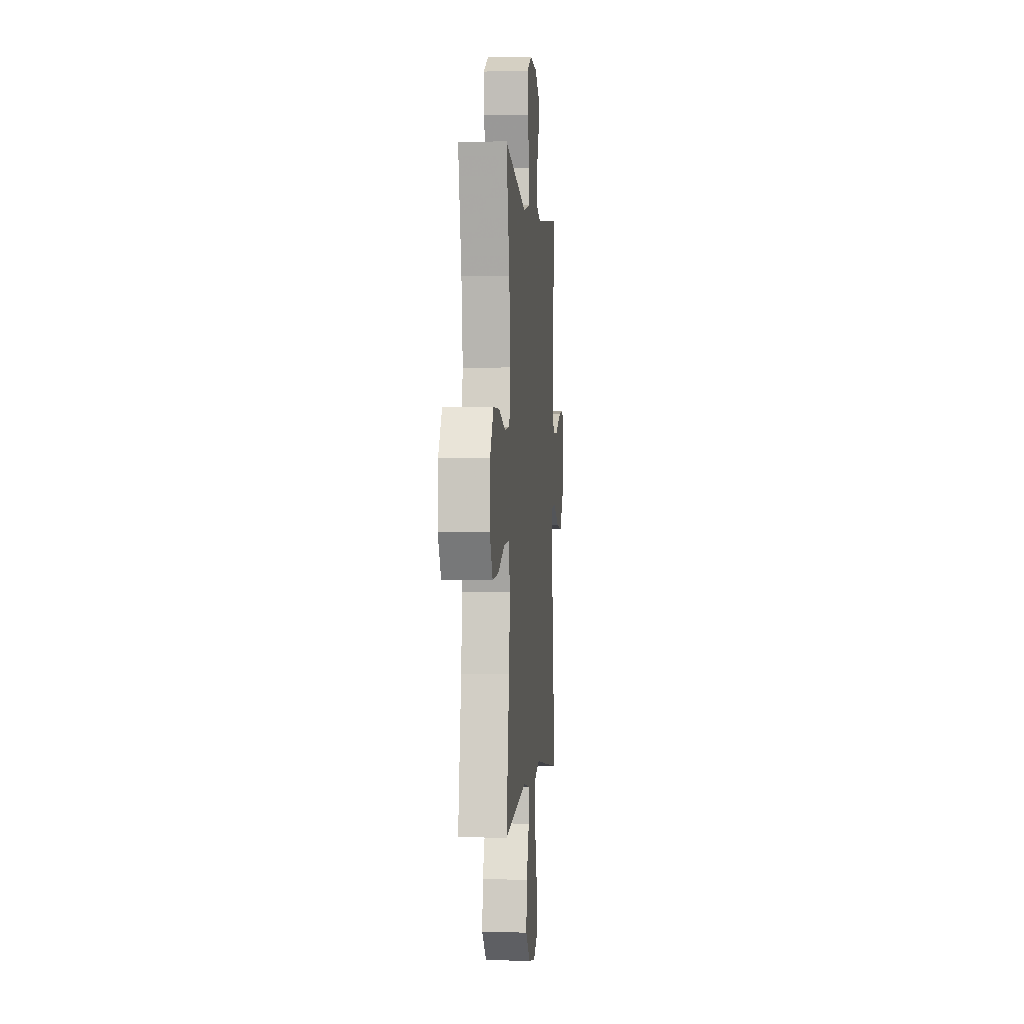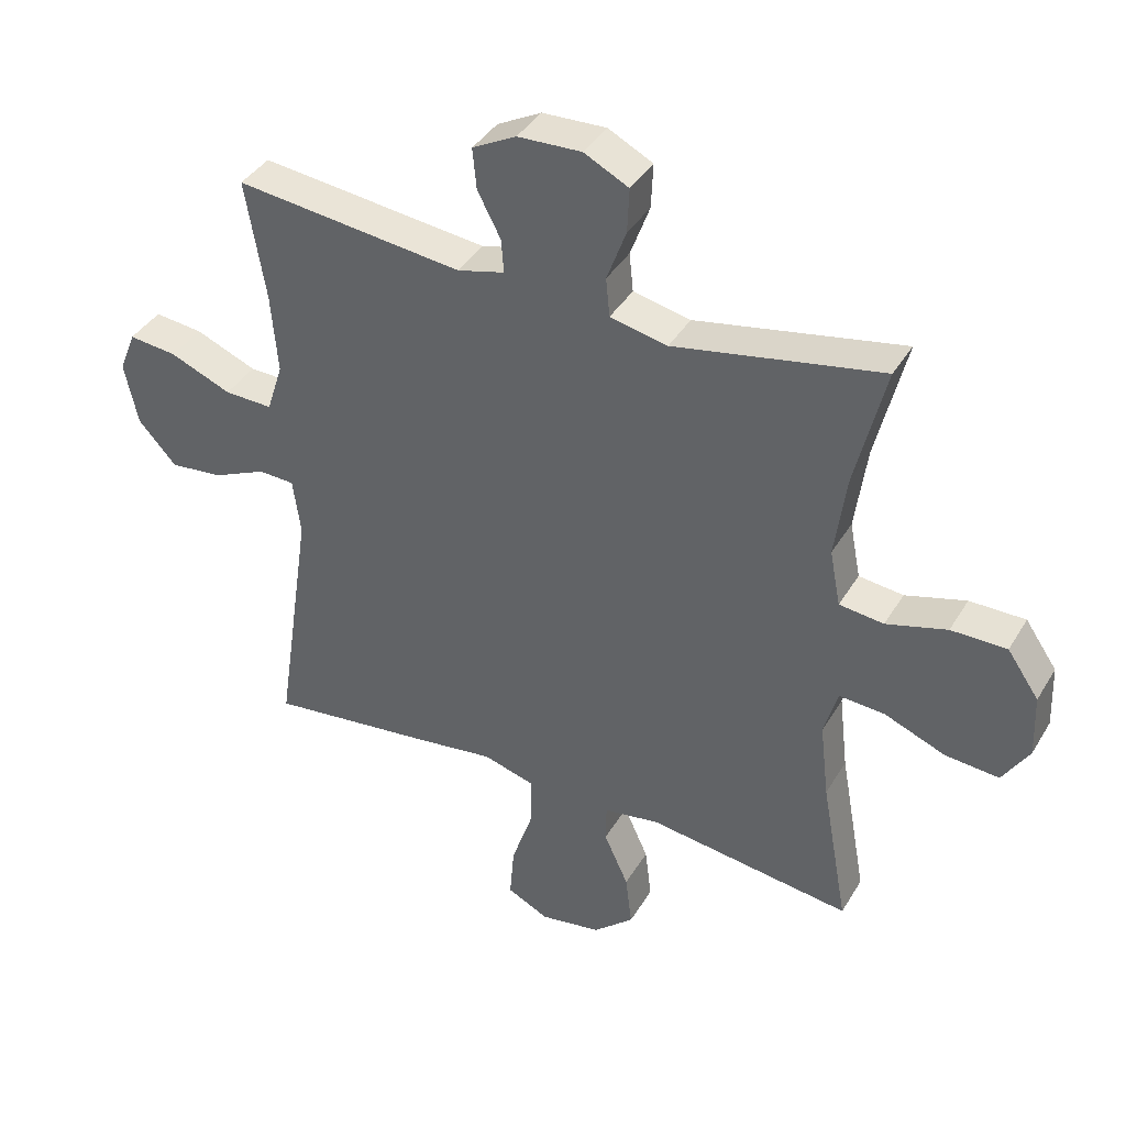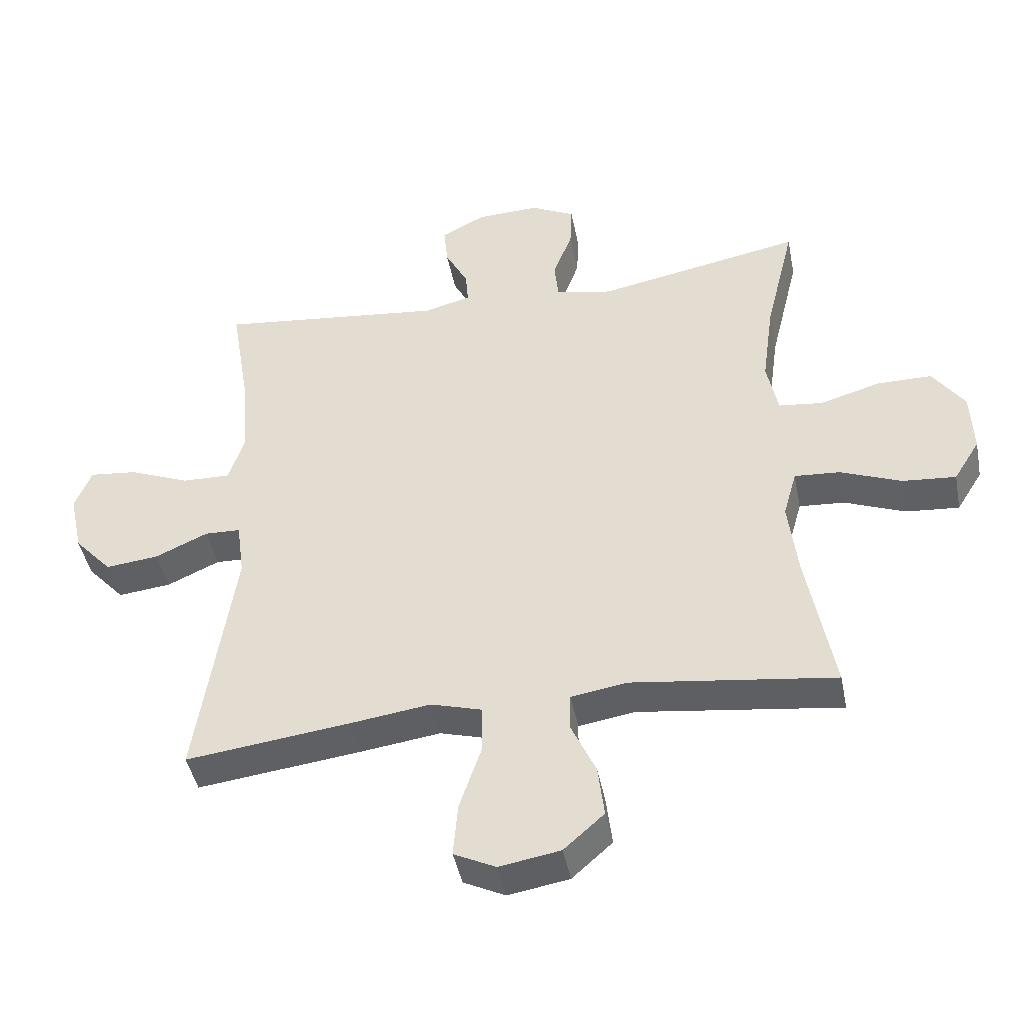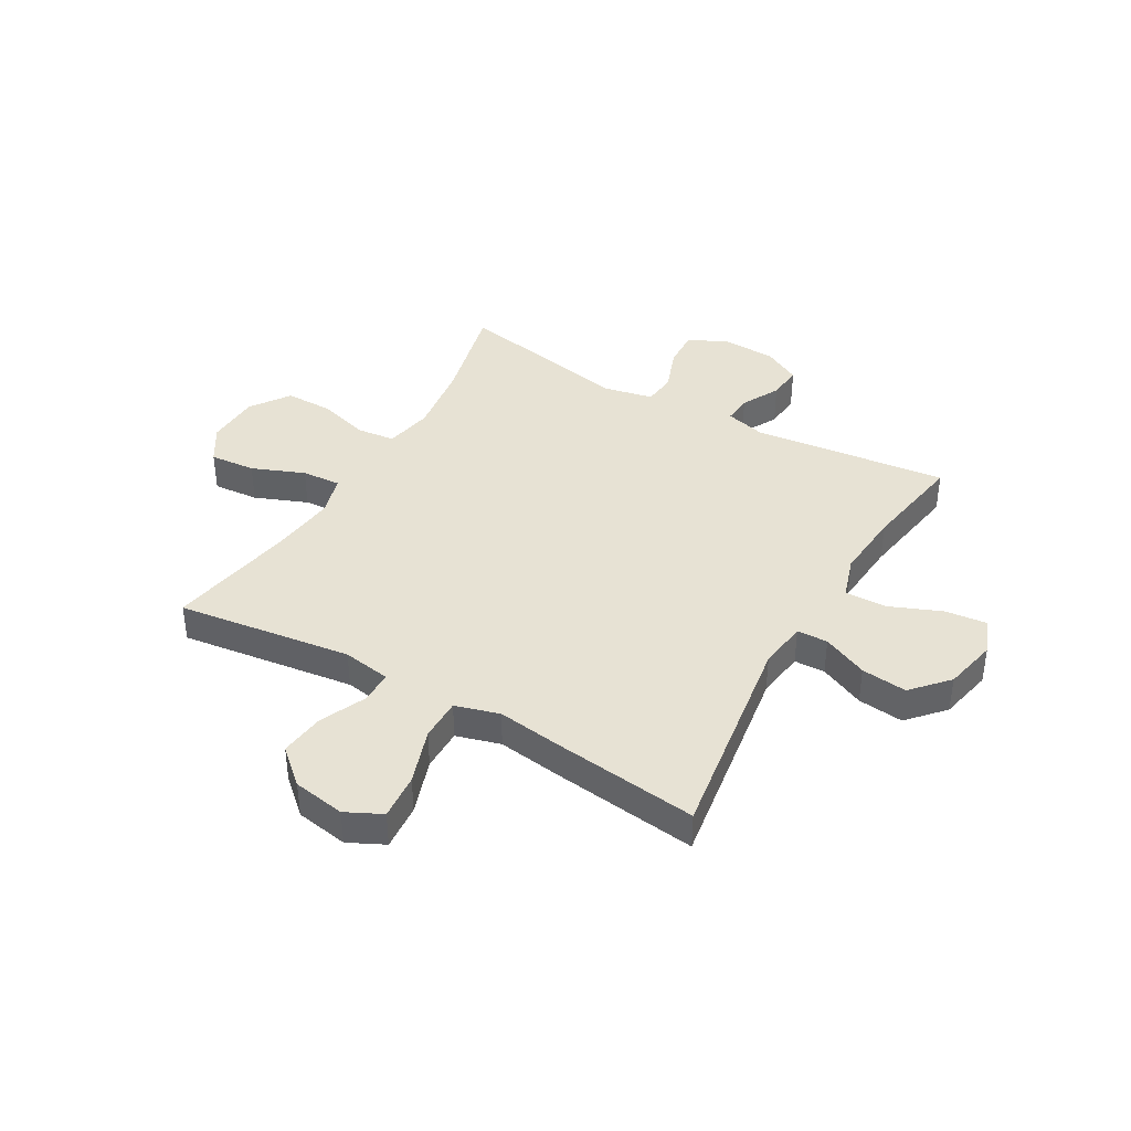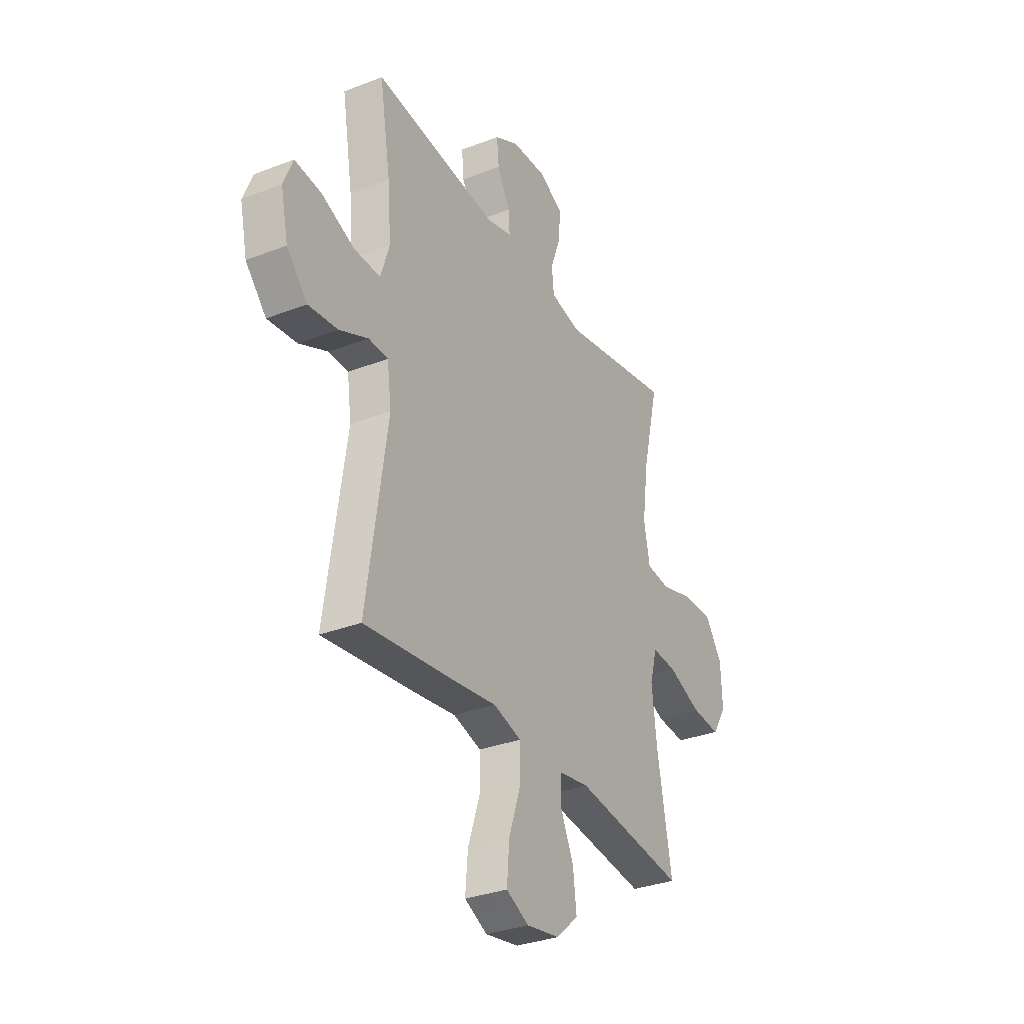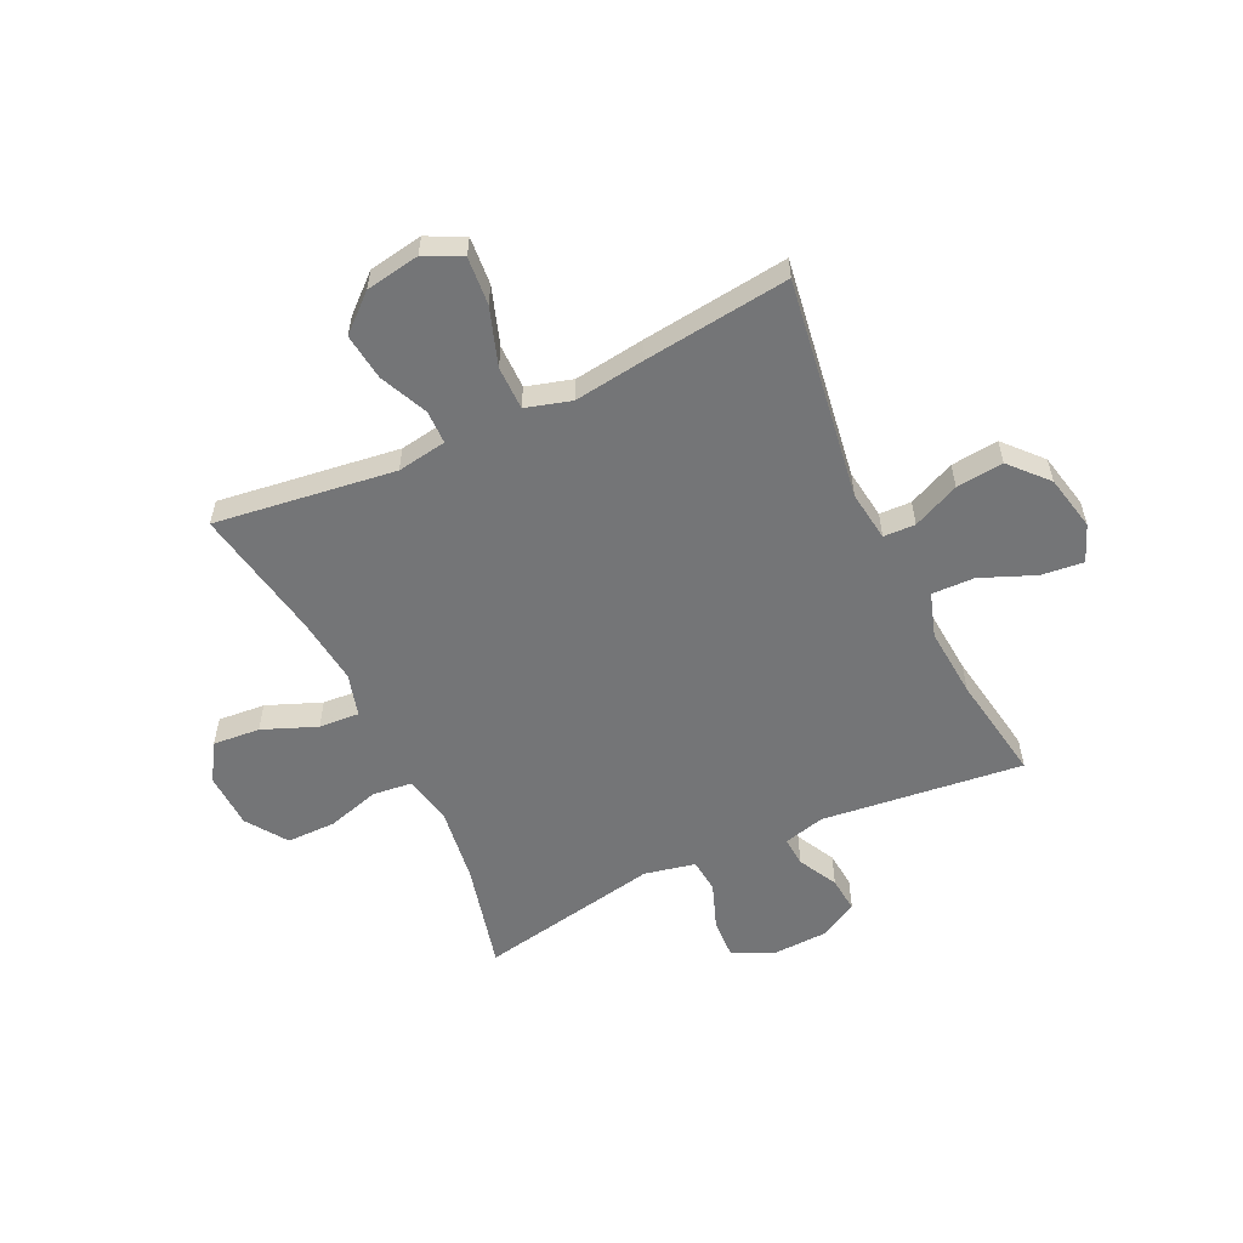
<metadata>
{"format":"obj","ext":"obj","renderer":"f3d","projection":"perspective","resolution":1024,"background":"white","views":[{"elev":0.1,"azim":94.9,"up":"+Z"},{"elev":39.3,"azim":28.0,"up":"+Z"},{"elev":-44.3,"azim":11.1,"up":"+Z"},{"elev":40.0,"azim":-150.1,"up":"+Y"},{"elev":-32.1,"azim":-61.5,"up":"+Z"},{"elev":-56.5,"azim":-154.7,"up":"+Y"}]}
</metadata>
<code>
v 0.5 0.07 -0.5
v 0.183 0.07 -0.458
v 0.096 0.07 -0.472
v 0.095 0.07 -0.531
v 0.133 0.07 -0.615
v 0.143 0.07 -0.697
v 0.08 0.07 -0.753
v -0.015 0.07 -0.769
v -0.08 0.07 -0.737
v -0.073 0.07 -0.653
v -0.039 0.07 -0.552
v -0.039 0.07 -0.475
v -0.119 0.07 -0.452
v -0.244 0.07 -0.469
v -0.5 0.07 -0.5
v -0.442 0.07 -0.111
v -0.454 0.07 -0.023
v -0.51 0.07 -0.021
v -0.592 0.07 -0.058
v -0.675 0.07 -0.067
v -0.734 0.07 -0.002
v -0.755 0.07 0.095
v -0.729 0.07 0.16
v -0.654 0.07 0.152
v -0.559 0.07 0.113
v -0.484 0.07 0.111
v -0.459 0.07 0.189
v -0.469 0.07 0.313
v -0.5 0.07 0.5
v -0.146 0.07 0.46
v -0.073 0.07 0.479
v -0.077 0.07 0.531
v -0.113 0.07 0.6
v -0.119 0.07 0.663
v -0.051 0.07 0.699
v 0.048 0.07 0.703
v 0.117 0.07 0.668
v 0.114 0.07 0.599
v 0.084 0.07 0.518
v 0.09 0.07 0.458
v 0.179 0.07 0.439
v 0.5 0.07 0.5
v 0.454 0.07 0.311
v 0.436 0.07 0.179
v 0.453 0.07 0.092
v 0.522 0.07 0.084
v 0.616 0.07 0.111
v 0.702 0.07 0.111
v 0.751 0.07 0.04
v 0.755 0.07 -0.058
v 0.714 0.07 -0.124
v 0.631 0.07 -0.117
v 0.536 0.07 -0.079
v 0.465 0.07 -0.074
v 0.444 0.07 -0.149
v 0.458 0.07 -0.268
v 0.5 0 -0.5
v 0.183 0 -0.458
v 0.096 0 -0.472
v 0.095 0 -0.531
v 0.133 0 -0.615
v 0.143 0 -0.697
v 0.08 0 -0.753
v -0.015 0 -0.769
v -0.08 0 -0.737
v -0.073 0 -0.653
v -0.039 0 -0.552
v -0.039 0 -0.475
v -0.119 0 -0.452
v -0.244 0 -0.469
v -0.5 0 -0.5
v -0.442 0 -0.111
v -0.454 0 -0.023
v -0.51 0 -0.021
v -0.592 0 -0.058
v -0.675 0 -0.067
v -0.734 0 -0.002
v -0.755 0 0.095
v -0.729 0 0.16
v -0.654 0 0.152
v -0.559 0 0.113
v -0.484 0 0.111
v -0.459 0 0.189
v -0.469 0 0.313
v -0.5 0 0.5
v -0.146 0 0.46
v -0.073 0 0.479
v -0.077 0 0.531
v -0.113 0 0.6
v -0.119 0 0.663
v -0.051 0 0.699
v 0.048 0 0.703
v 0.117 0 0.668
v 0.114 0 0.599
v 0.084 0 0.518
v 0.09 0 0.458
v 0.179 0 0.439
v 0.5 0 0.5
v 0.454 0 0.311
v 0.436 0 0.179
v 0.453 0 0.092
v 0.522 0 0.084
v 0.616 0 0.111
v 0.702 0 0.111
v 0.751 0 0.04
v 0.755 0 -0.058
v 0.714 0 -0.124
v 0.631 0 -0.117
v 0.536 0 -0.079
v 0.465 0 -0.074
v 0.444 0 -0.149
v 0.458 0 -0.268
f 50 51 52 53
f 50 53 54
f 49 50 54
f 46 47 48 49
f 45 46 49 54
f 44 45 54 55
f 41 42 43
f 40 41 43 44
f 36 37 38 39
f 36 39 40
f 35 36 40
f 32 33 34 35
f 31 32 35 40
f 30 31 40 44
f 28 29 30 44
f 22 23 24 25
f 22 25 26
f 21 22 26
f 18 19 20 21
f 17 18 21 26
f 13 14 15 16
f 12 13 16 17
f 8 9 10 11
f 8 11 12
f 7 8 12
f 4 5 6 7
f 3 4 7 12
f 2 3 12 17
f 56 1 2 17
f 27 28 44 55
f 27 55 56
f 17 26 27 56
f 109 108 107 106
f 110 109 106
f 110 106 105
f 105 104 103 102
f 110 105 102 101
f 111 110 101 100
f 99 98 97
f 100 99 97 96
f 95 94 93 92
f 96 95 92
f 96 92 91
f 91 90 89 88
f 96 91 88 87
f 100 96 87 86
f 100 86 85 84
f 81 80 79 78
f 82 81 78
f 82 78 77
f 77 76 75 74
f 82 77 74 73
f 72 71 70 69
f 73 72 69 68
f 67 66 65 64
f 68 67 64
f 68 64 63
f 63 62 61 60
f 68 63 60 59
f 73 68 59 58
f 73 58 57 112
f 111 100 84 83
f 112 111 83
f 112 83 82 73
f 1 57 58 2
f 2 58 59 3
f 3 59 60 4
f 4 60 61 5
f 5 61 62 6
f 6 62 63 7
f 7 63 64 8
f 8 64 65 9
f 9 65 66 10
f 10 66 67 11
f 11 67 68 12
f 12 68 69 13
f 13 69 70 14
f 14 70 71 15
f 15 71 72 16
f 16 72 73 17
f 17 73 74 18
f 18 74 75 19
f 19 75 76 20
f 20 76 77 21
f 21 77 78 22
f 22 78 79 23
f 23 79 80 24
f 24 80 81 25
f 25 81 82 26
f 26 82 83 27
f 27 83 84 28
f 28 84 85 29
f 29 85 86 30
f 30 86 87 31
f 31 87 88 32
f 32 88 89 33
f 33 89 90 34
f 34 90 91 35
f 35 91 92 36
f 36 92 93 37
f 37 93 94 38
f 38 94 95 39
f 39 95 96 40
f 40 96 97 41
f 41 97 98 42
f 42 98 99 43
f 43 99 100 44
f 44 100 101 45
f 45 101 102 46
f 46 102 103 47
f 47 103 104 48
f 48 104 105 49
f 49 105 106 50
f 50 106 107 51
f 51 107 108 52
f 52 108 109 53
f 53 109 110 54
f 54 110 111 55
f 55 111 112 56
f 56 112 57 1

</code>
